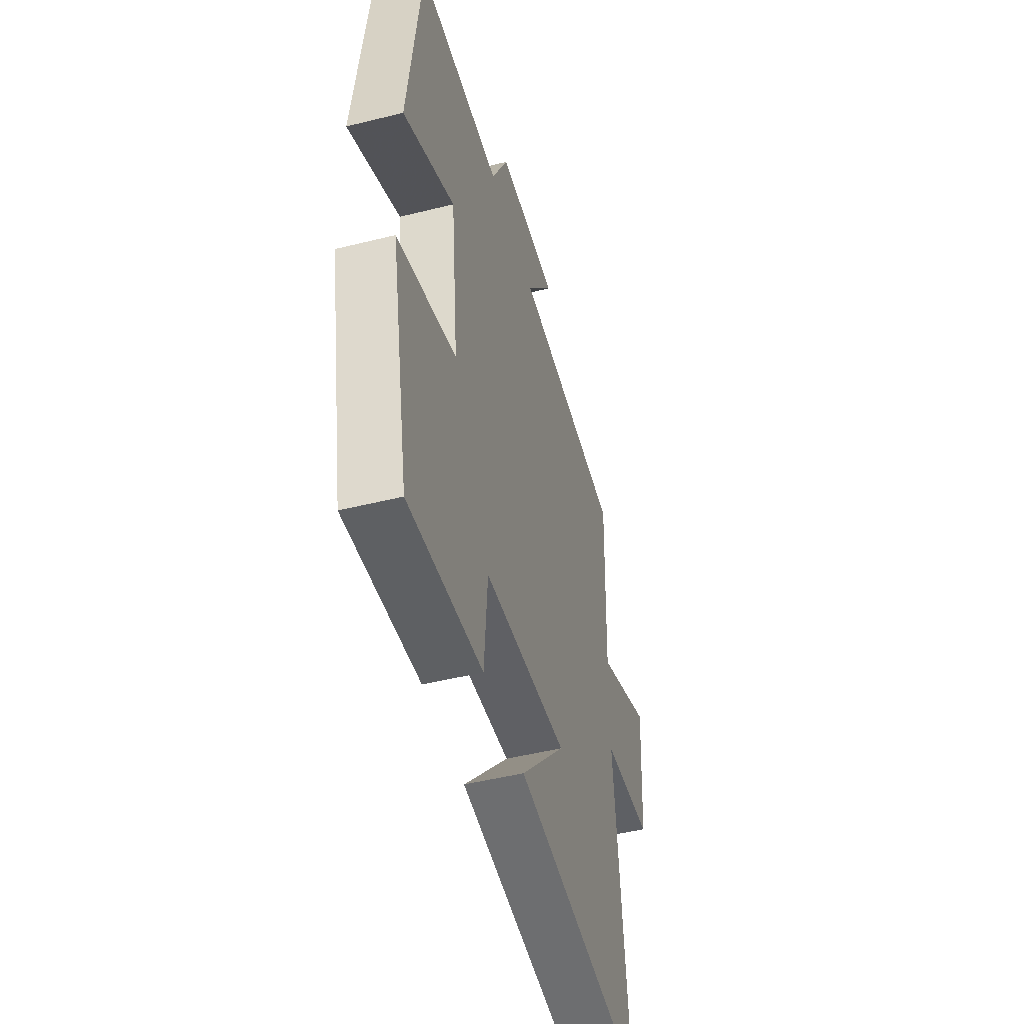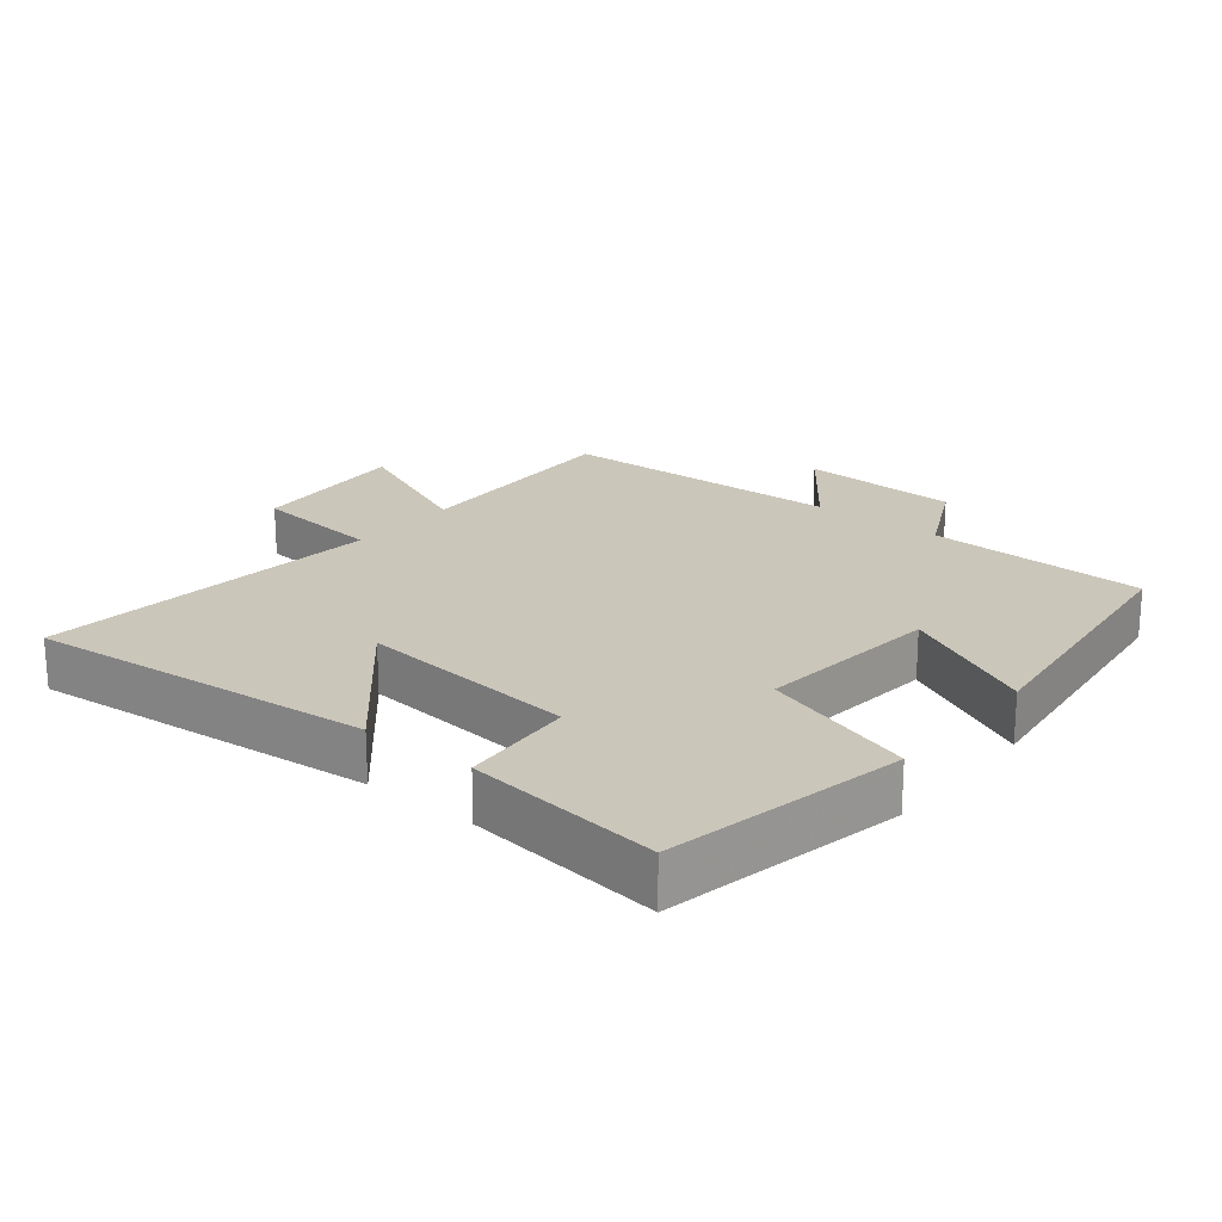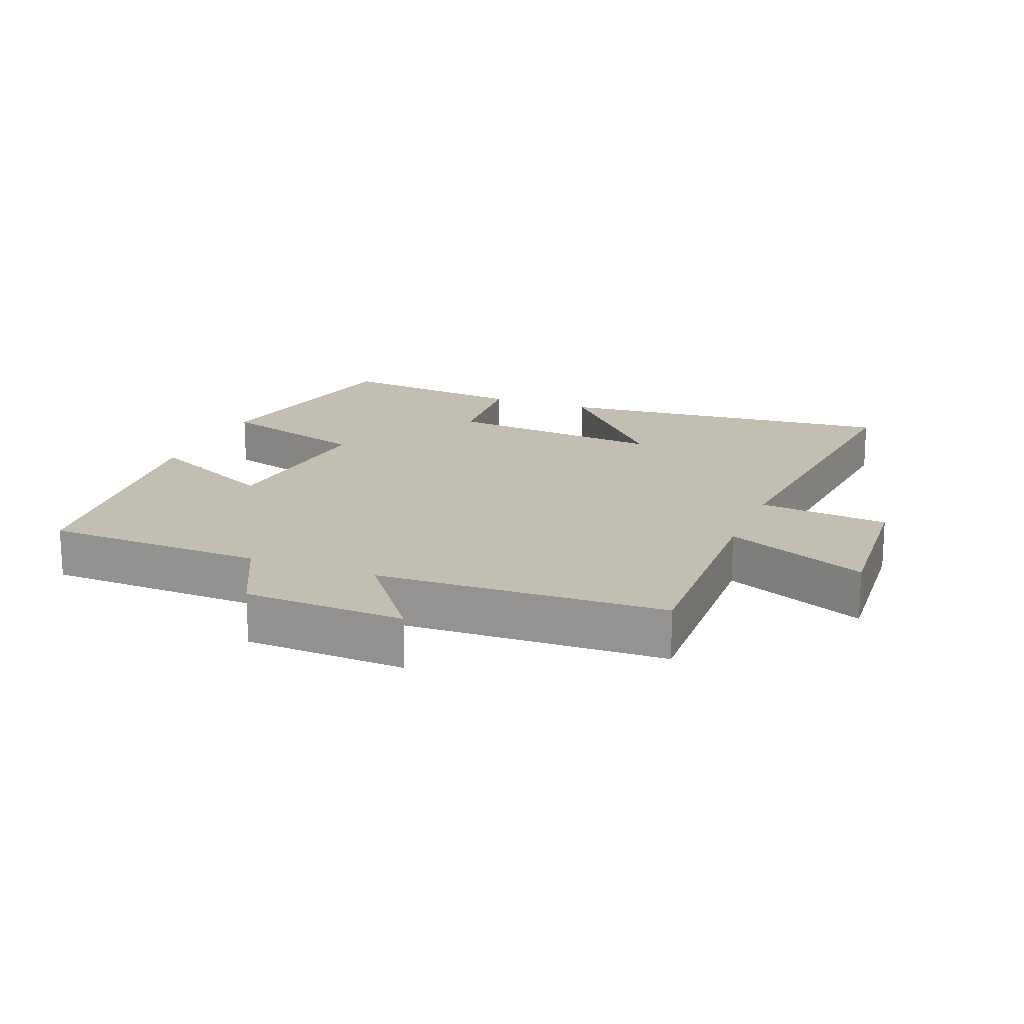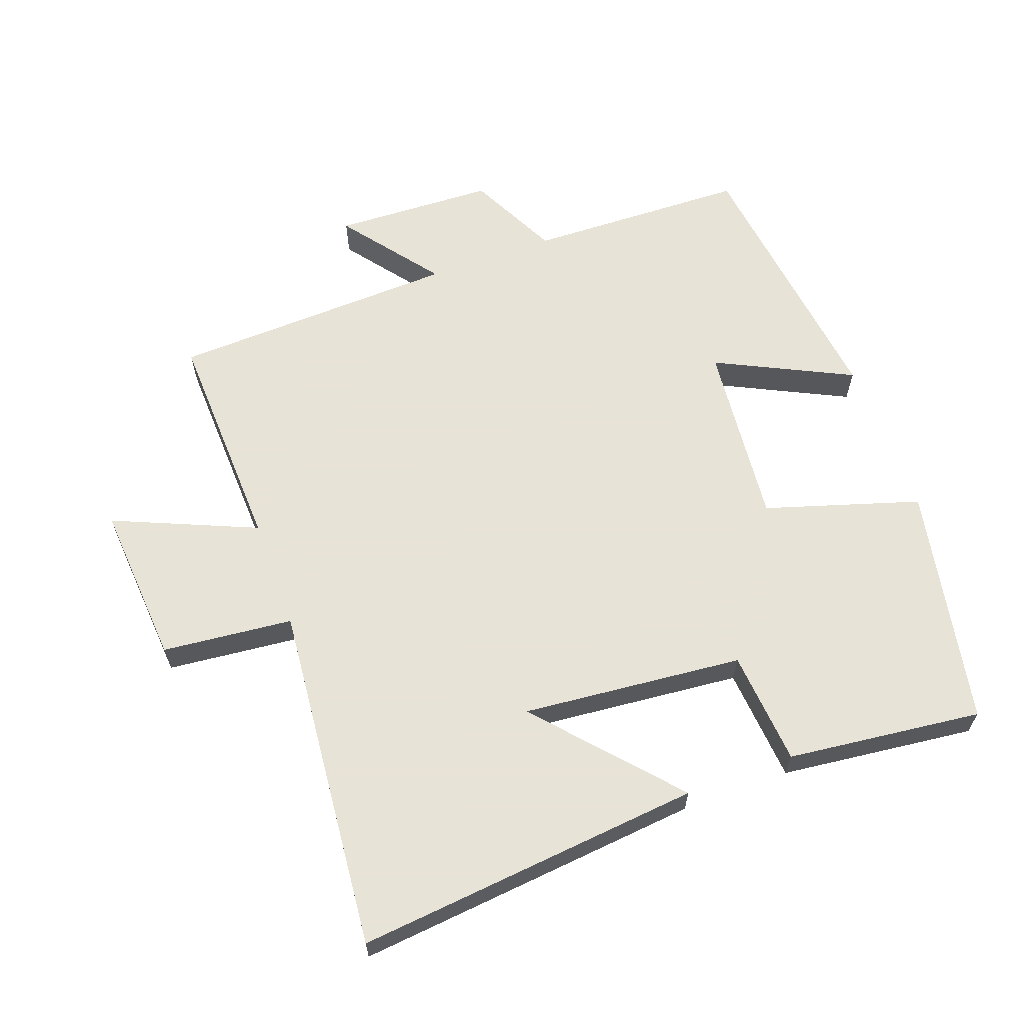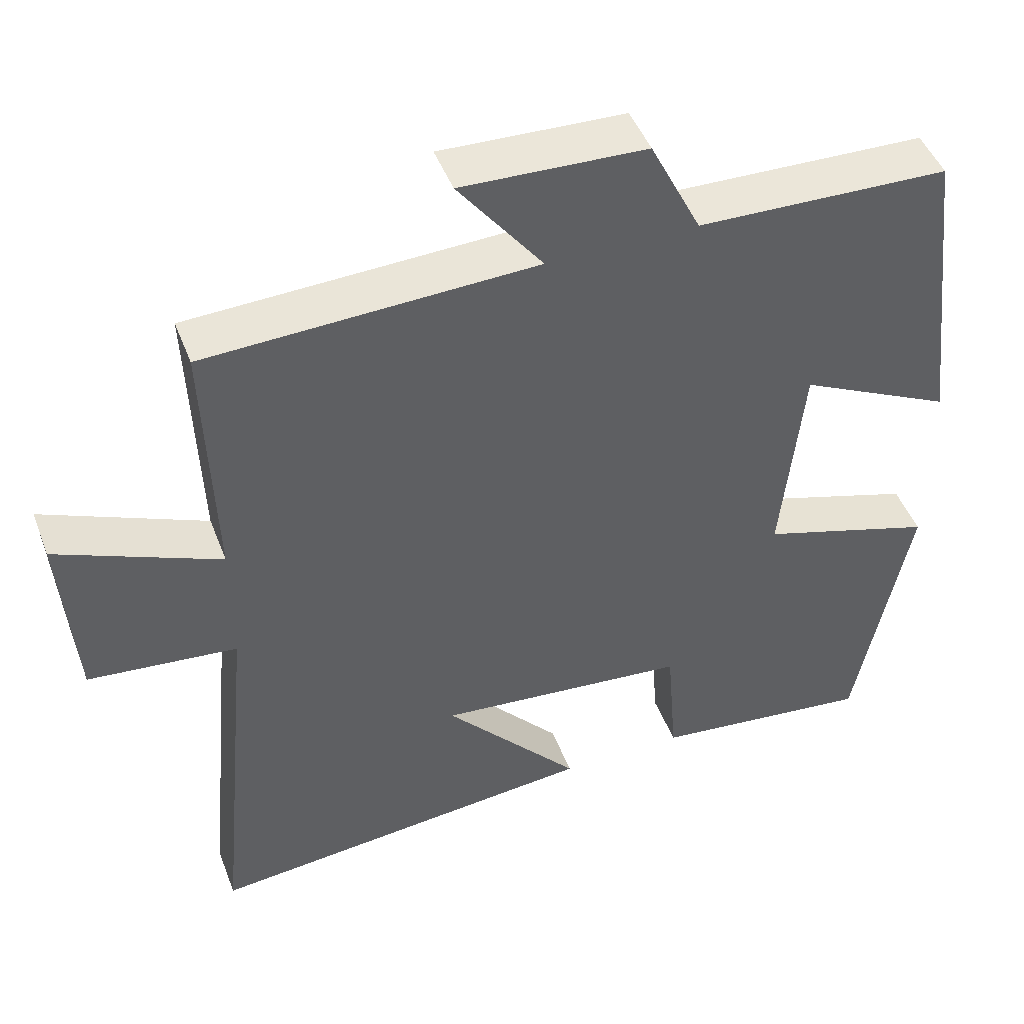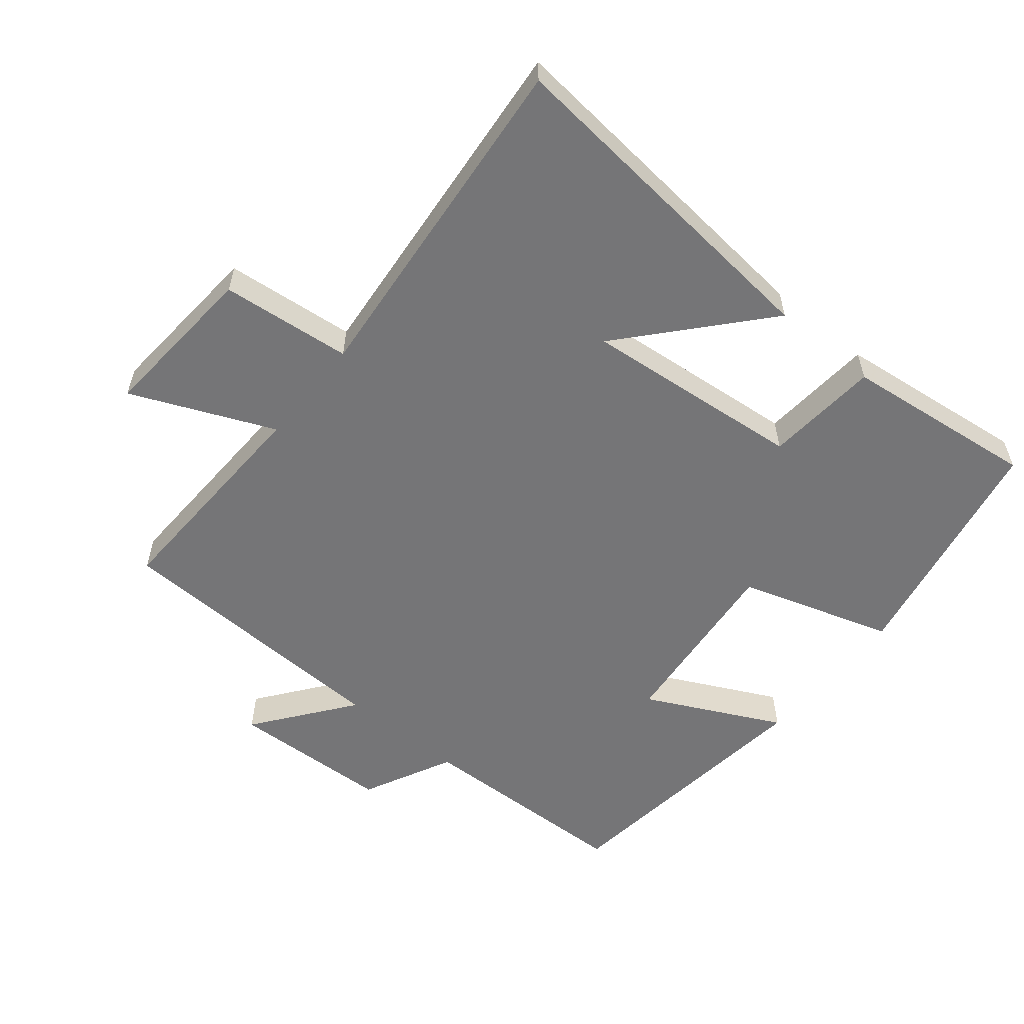
<metadata>
{"format":"obj","ext":"obj","renderer":"f3d","projection":"perspective","resolution":1024,"background":"white","views":[{"elev":-49.0,"azim":-74.6,"up":"+Z"},{"elev":21.1,"azim":-140.9,"up":"+Y"},{"elev":17.4,"azim":21.7,"up":"+Y"},{"elev":62.6,"azim":159.9,"up":"+Y"},{"elev":46.8,"azim":159.6,"up":"+Z"},{"elev":-56.6,"azim":140.7,"up":"+Y"}]}
</metadata>
<code>
v 0.512 0.07 0.483
v 0.5 0.07 0.142
v 0.714 0.07 0.234
v 0.696 0.07 -0.01
v 0.5 0.07 -0.03
v 0.549 0.07 -0.551
v 0.029 0.07 -0.5
v 0.209 0.07 -0.296
v -0.123 0.07 -0.328
v -0.137 0.07 -0.5
v -0.429 0.07 -0.534
v -0.5 0.07 -0.174
v -0.269 0.07 -0.102
v -0.297 0.07 0.176
v -0.5 0.07 0.076
v -0.45 0.07 0.49
v -0.119 0.07 0.5
v -0.052 0.07 0.636
v 0.19 0.07 0.646
v 0.079 0.07 0.5
v 0.512 0 0.483
v 0.5 0 0.142
v 0.714 0 0.234
v 0.696 0 -0.01
v 0.5 0 -0.03
v 0.549 0 -0.551
v 0.029 0 -0.5
v 0.209 0 -0.296
v -0.123 0 -0.328
v -0.137 0 -0.5
v -0.429 0 -0.534
v -0.5 0 -0.174
v -0.269 0 -0.102
v -0.297 0 0.176
v -0.5 0 0.076
v -0.45 0 0.49
v -0.119 0 0.5
v -0.052 0 0.636
v 0.19 0 0.646
v 0.079 0 0.5
f 17 18 19 20
f 16 17 20
f 15 16 20
f 14 15 20
f 20 1 2
f 14 20 2
f 13 14 2
f 11 12 13
f 10 11 13
f 9 10 13
f 8 9 13 2
f 5 6 7 8
f 5 8 2 3
f 3 4 5
f 40 39 38 37
f 40 37 36
f 40 36 35
f 40 35 34
f 22 21 40
f 22 40 34
f 22 34 33
f 33 32 31
f 33 31 30
f 33 30 29
f 22 33 29 28
f 28 27 26 25
f 23 22 28 25
f 25 24 23
f 1 21 22 2
f 2 22 23 3
f 3 23 24 4
f 4 24 25 5
f 5 25 26 6
f 6 26 27 7
f 7 27 28 8
f 8 28 29 9
f 9 29 30 10
f 10 30 31 11
f 11 31 32 12
f 12 32 33 13
f 13 33 34 14
f 14 34 35 15
f 15 35 36 16
f 16 36 37 17
f 17 37 38 18
f 18 38 39 19
f 19 39 40 20
f 20 40 21 1

</code>
